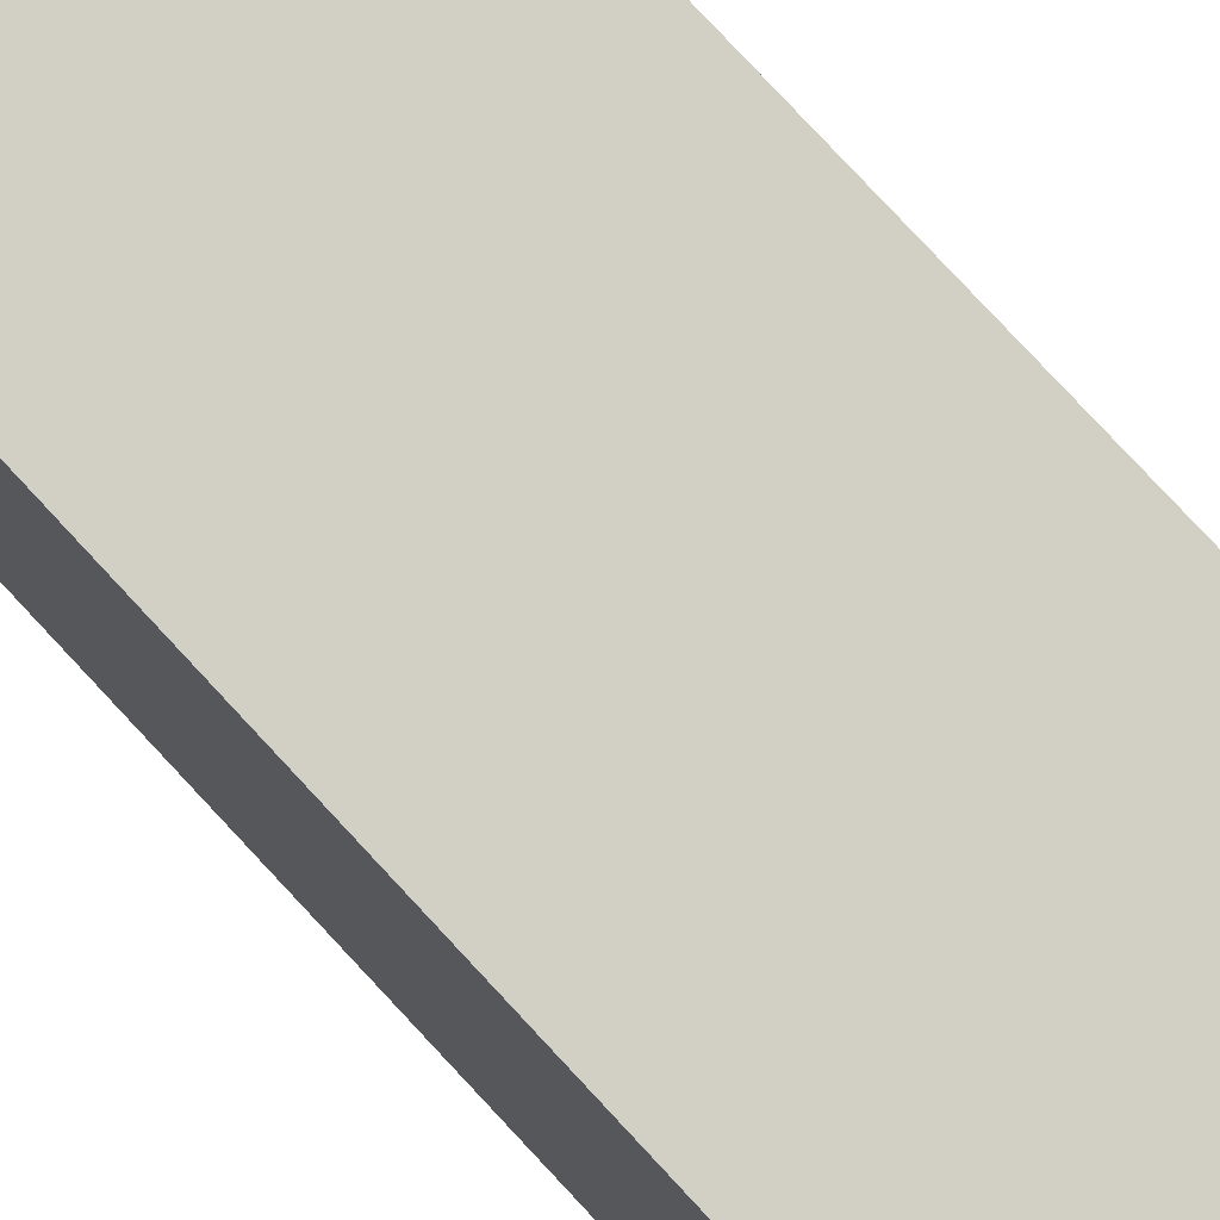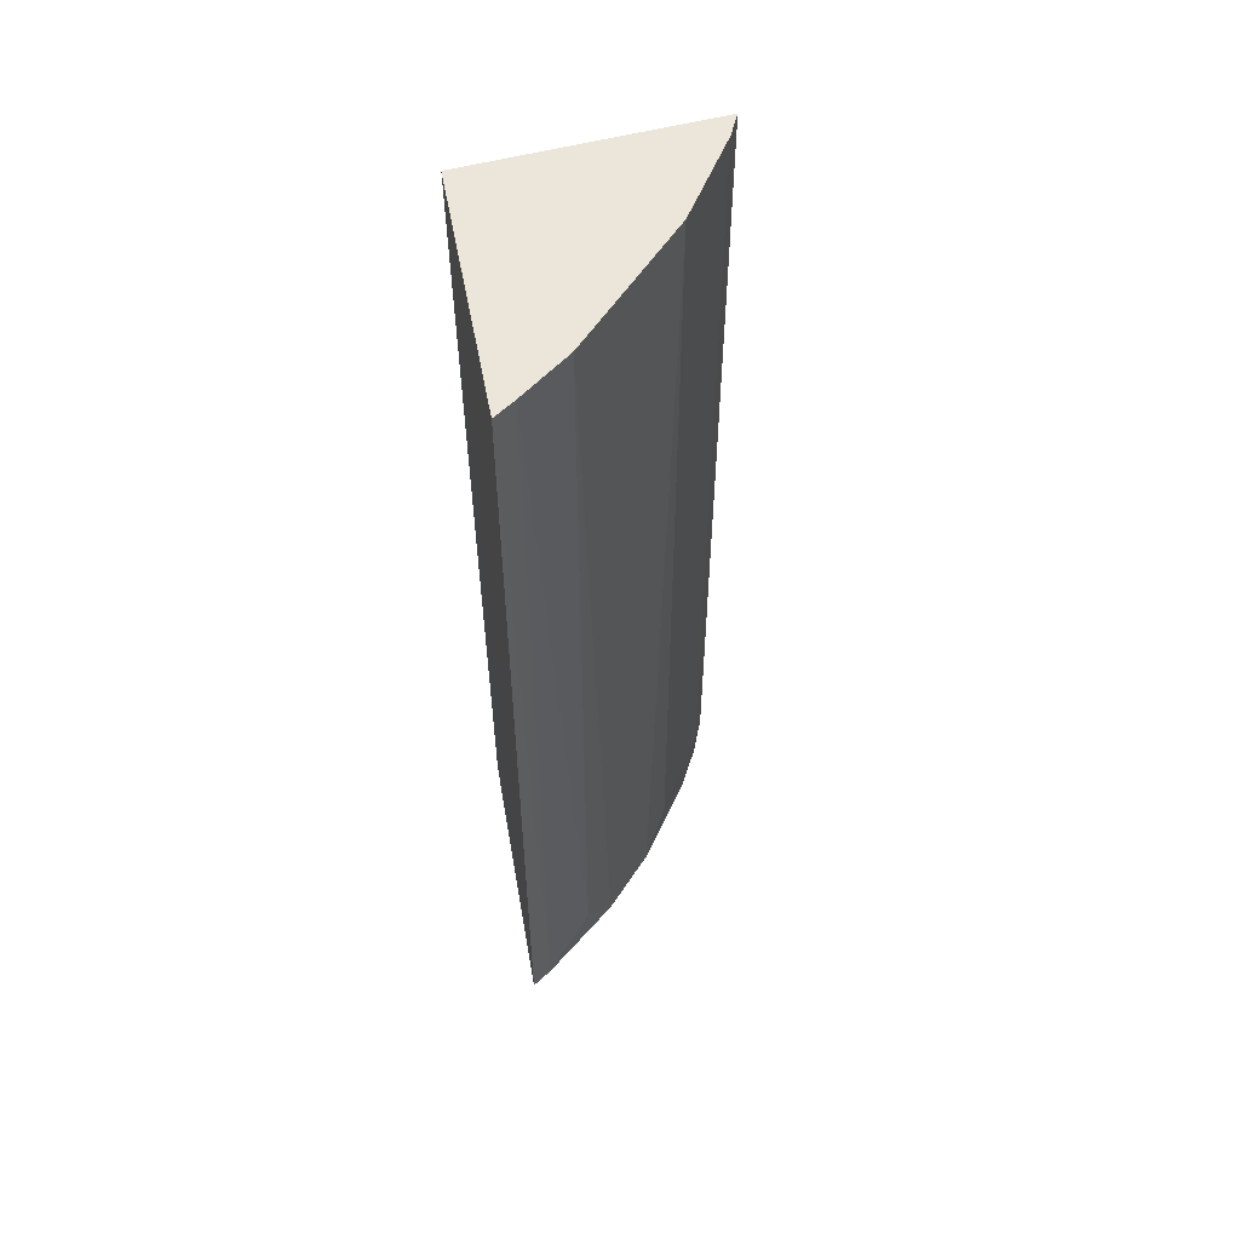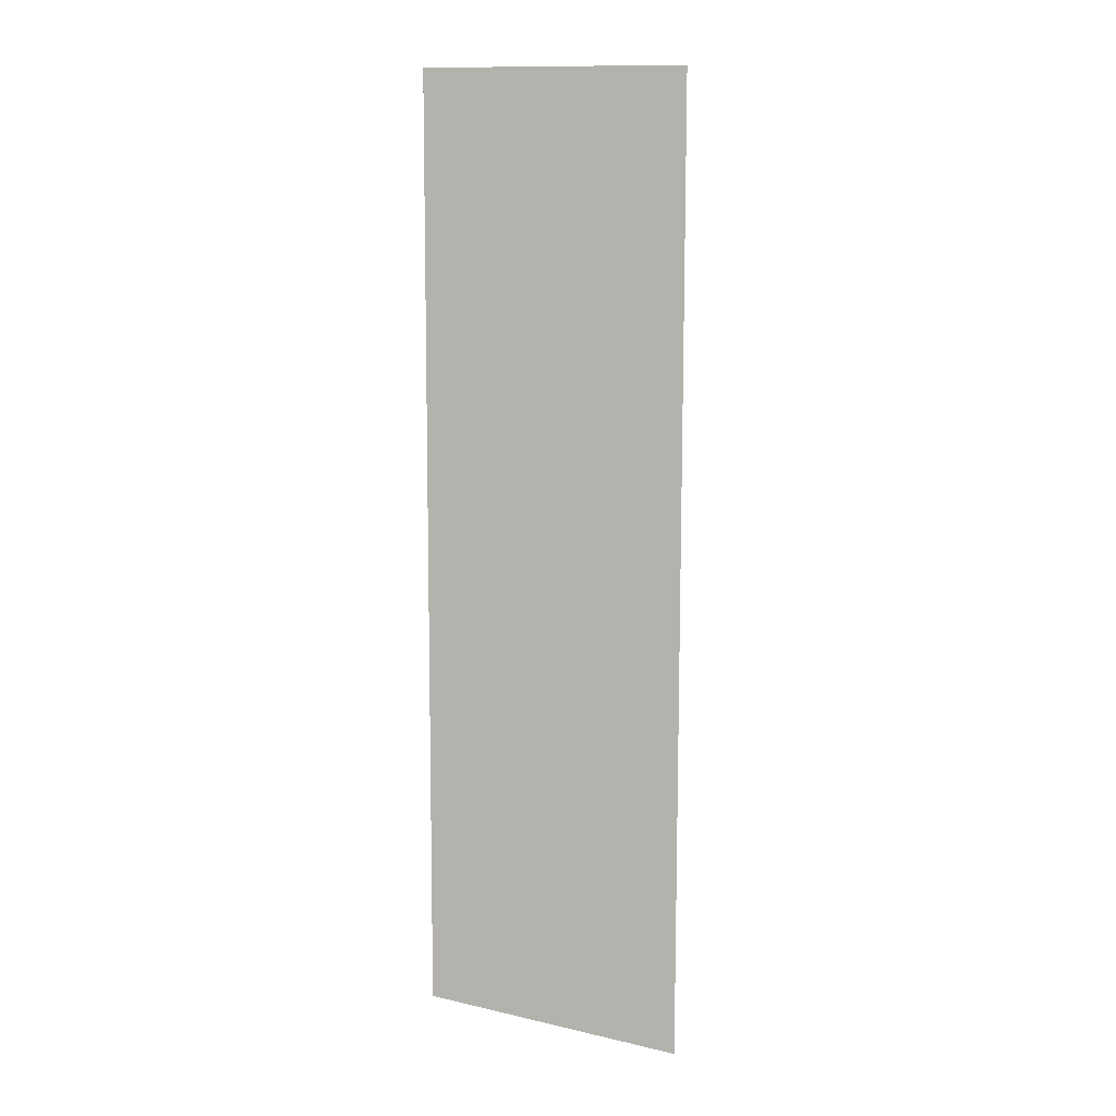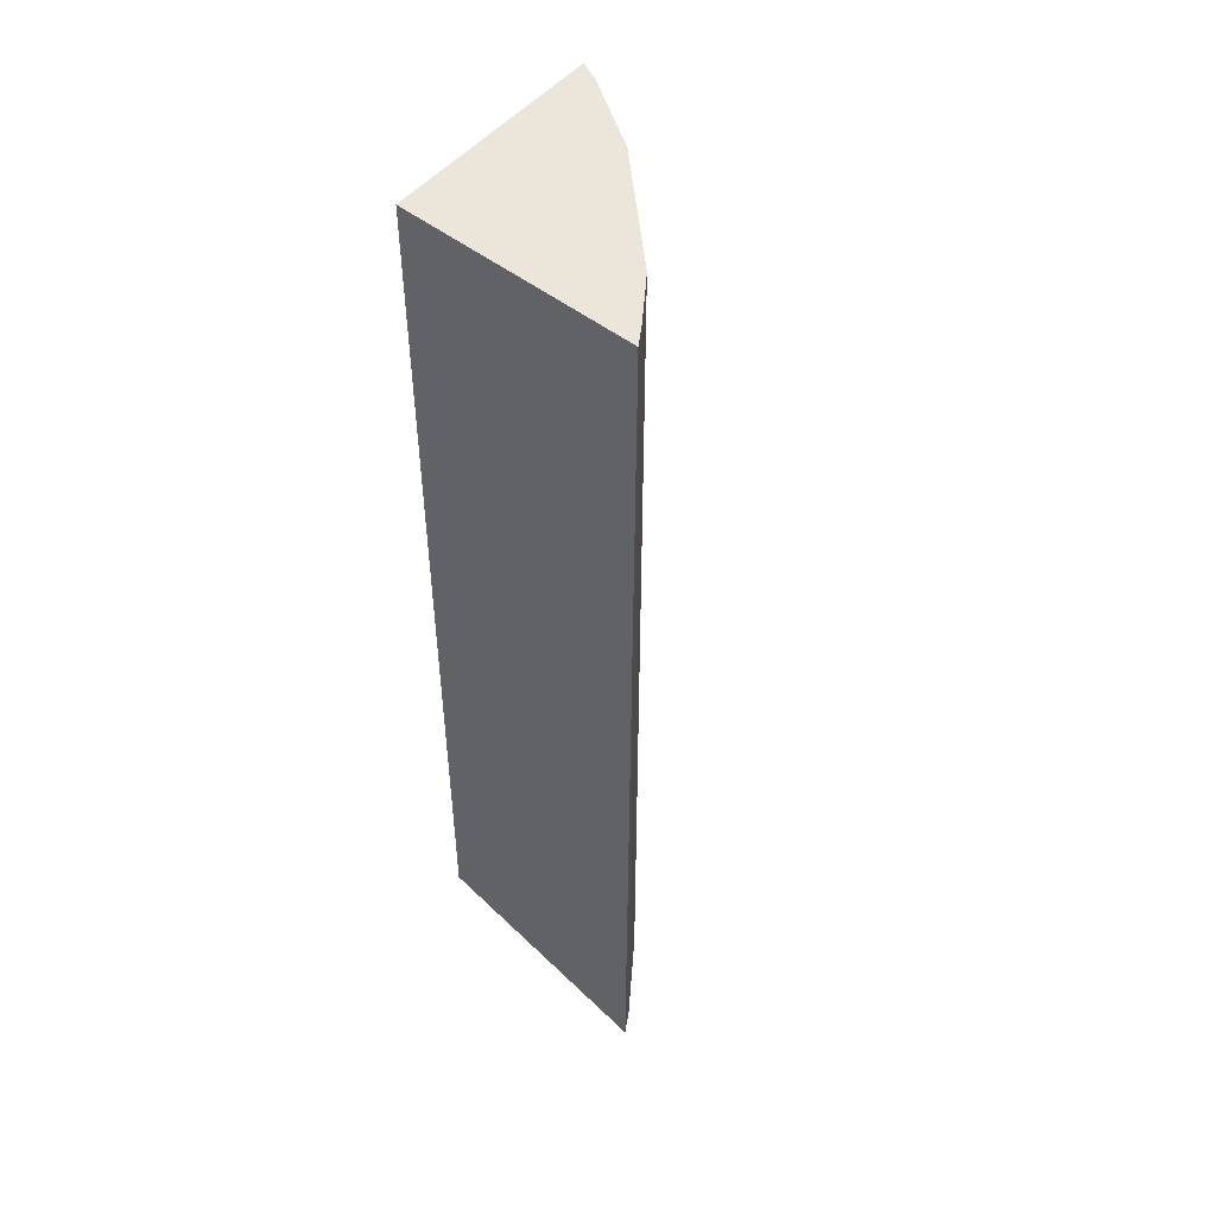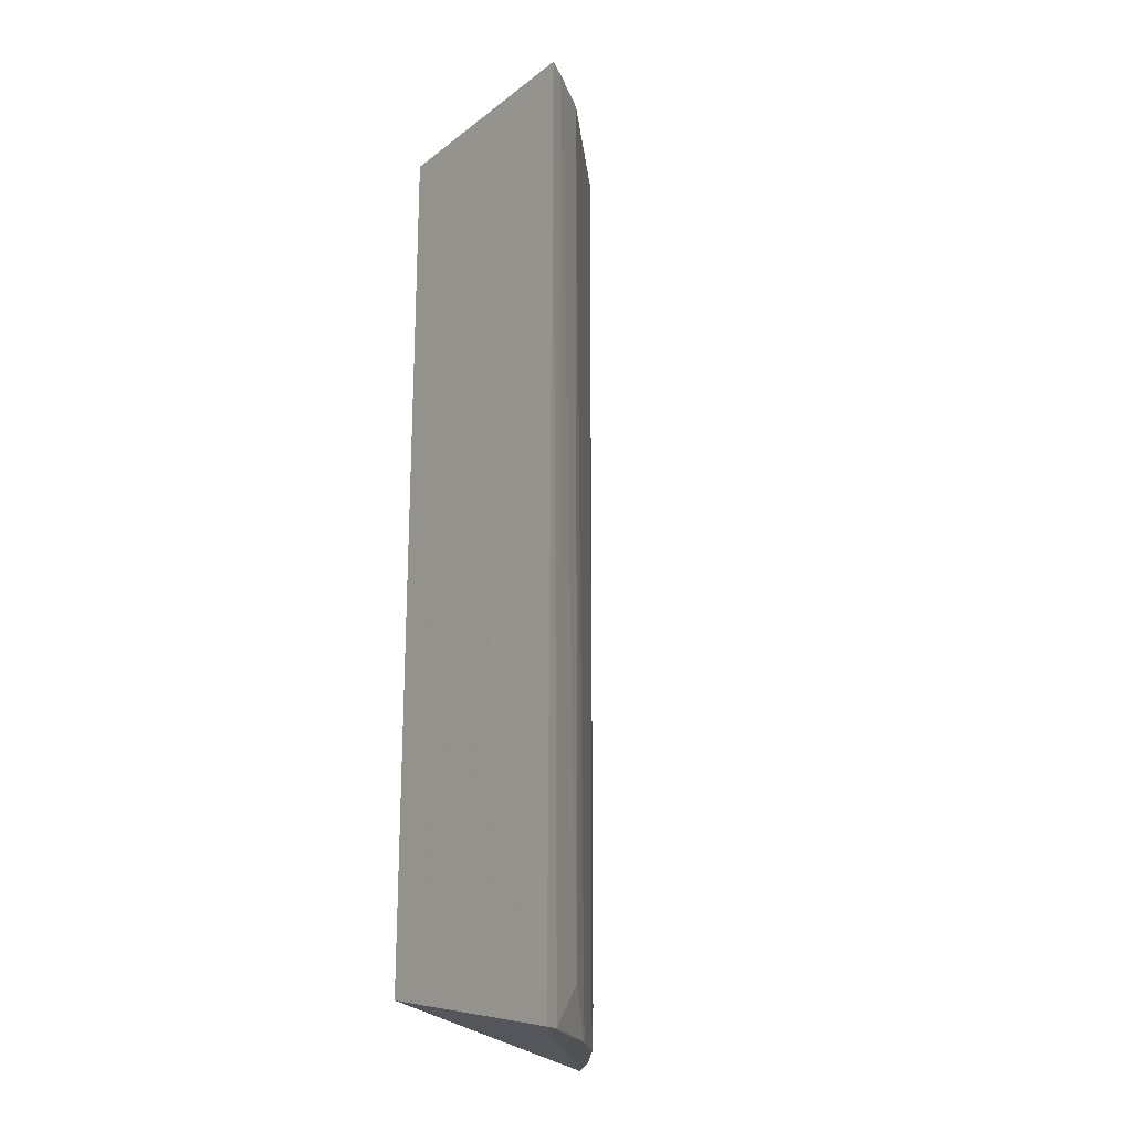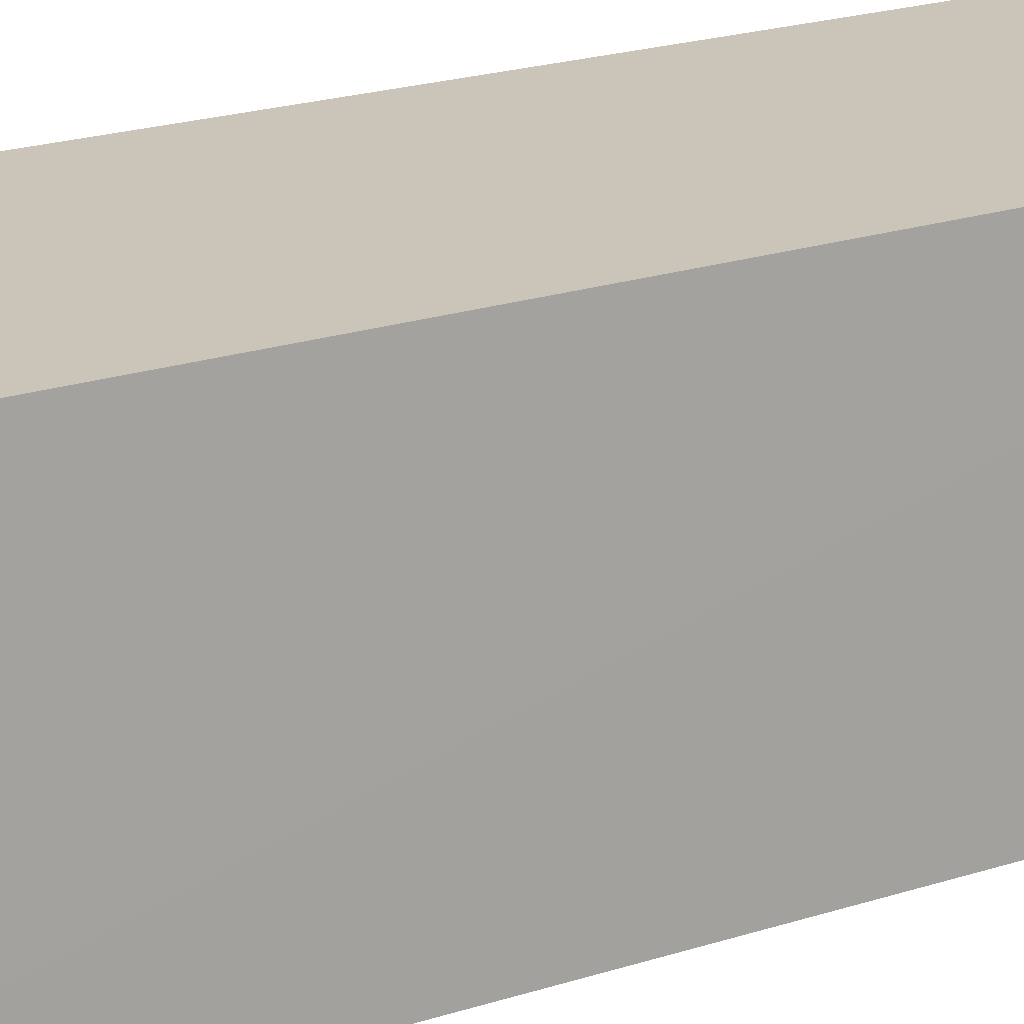
<metadata>
{"format":"obj","ext":"obj","renderer":"f3d","projection":"perspective","resolution":1024,"background":"white","views":[{"elev":79.2,"azim":-42.9,"up":"+Y"},{"elev":56.2,"azim":-12.6,"up":"+Z"},{"elev":8.9,"azim":-85.4,"up":"+Z"},{"elev":48.5,"azim":-50.1,"up":"+Z"},{"elev":-20.6,"azim":-38.9,"up":"+Z"},{"elev":17.9,"azim":-124.6,"up":"+Y"}]}
</metadata>
<code>
v 0.1798 -0.2988 0.007576
v 0.3034 -0.1678 -0.4999
v 0.3083 -0.1626 0.007576
v 0.1837 -0.1686 0.007576
v 0.1787 -0.2973 -0.4998
v 0.3079 -0.1624 -0.475
v 0.2591 -0.2318 -0.4991
v 0.1837 -0.1685 -0.4737
v 0.2735 -0.216 0.007576
v 0.2908 -0.1897 -0.4991
v 0.2158 -0.2732 -0.4745
v 0.3019 -0.1743 -0.4746
v 0.2732 -0.2158 -0.4745
v 0.1897 -0.2908 -0.4991
v 0.216 -0.2735 0.007576
v 0.3023 -0.1745 0.007576
v 0.1904 -0.2919 0.007576
v 0.2318 -0.2591 -0.4991
f 1 3 4
f 5 1 4
f 6 4 3
f 7 5 2
f 8 5 4
f 8 2 5
f 8 6 2
f 8 4 6
f 10 7 2
f 12 10 2
f 12 2 6
f 12 6 3
f 13 9 7
f 13 7 10
f 13 10 12
f 14 1 5
f 15 9 3
f 15 7 9
f 16 12 3
f 16 3 9
f 16 13 12
f 16 9 13
f 17 14 11
f 17 1 14
f 17 11 15
f 17 15 3
f 17 3 1
f 18 14 5
f 18 5 7
f 18 11 14
f 18 15 11
f 18 7 15

</code>
